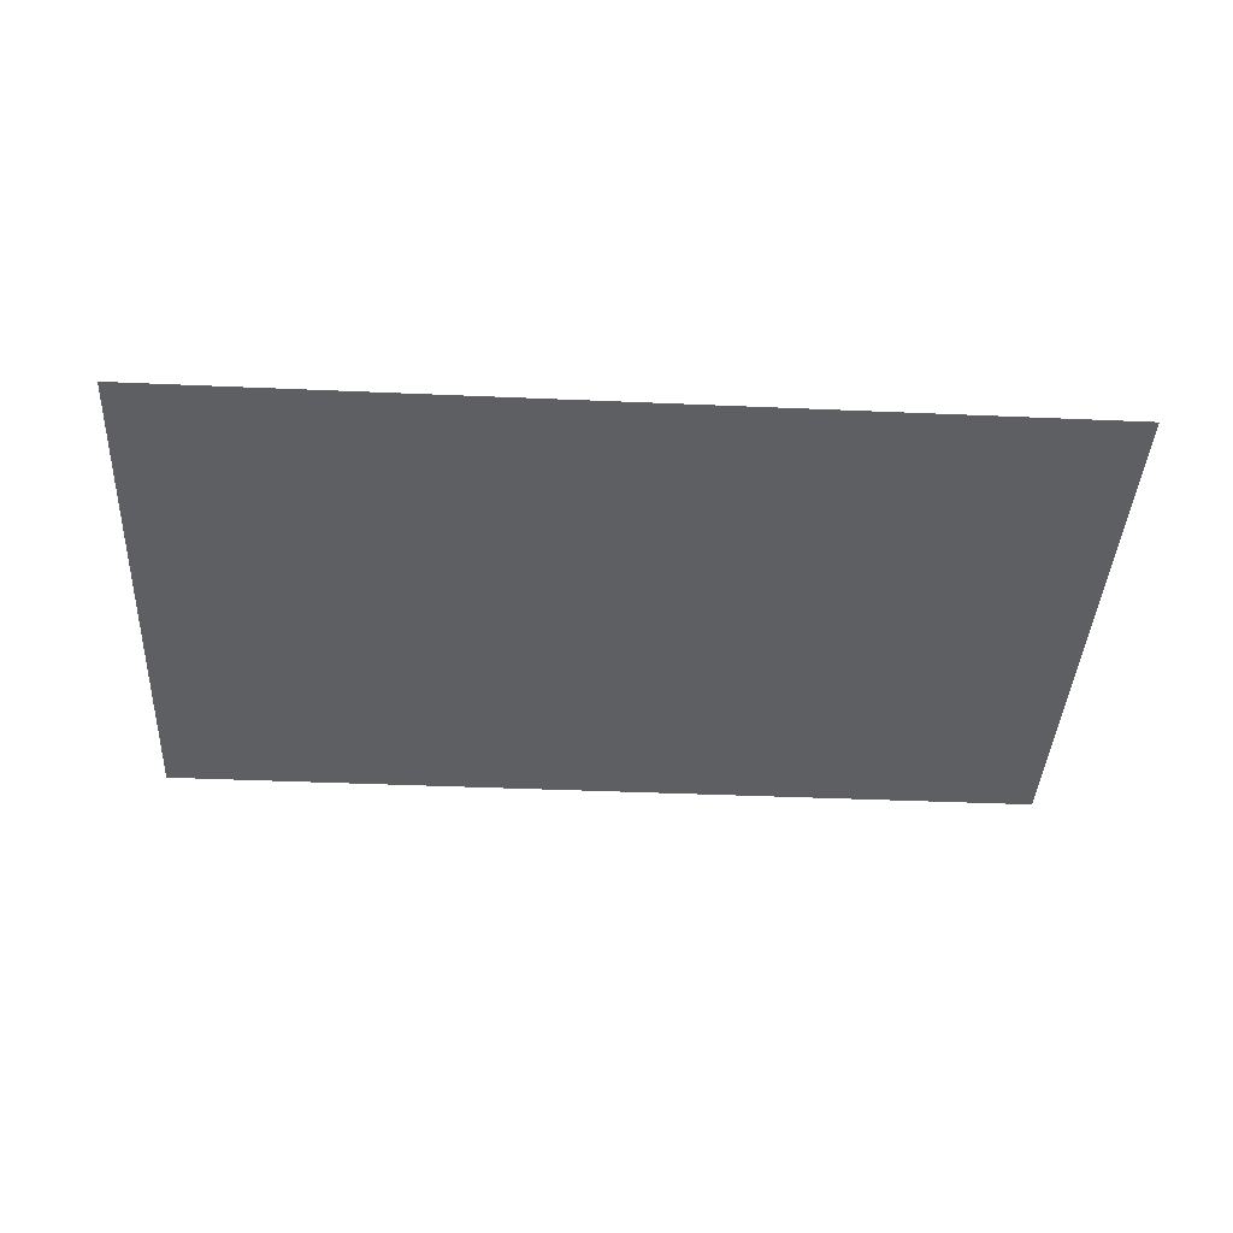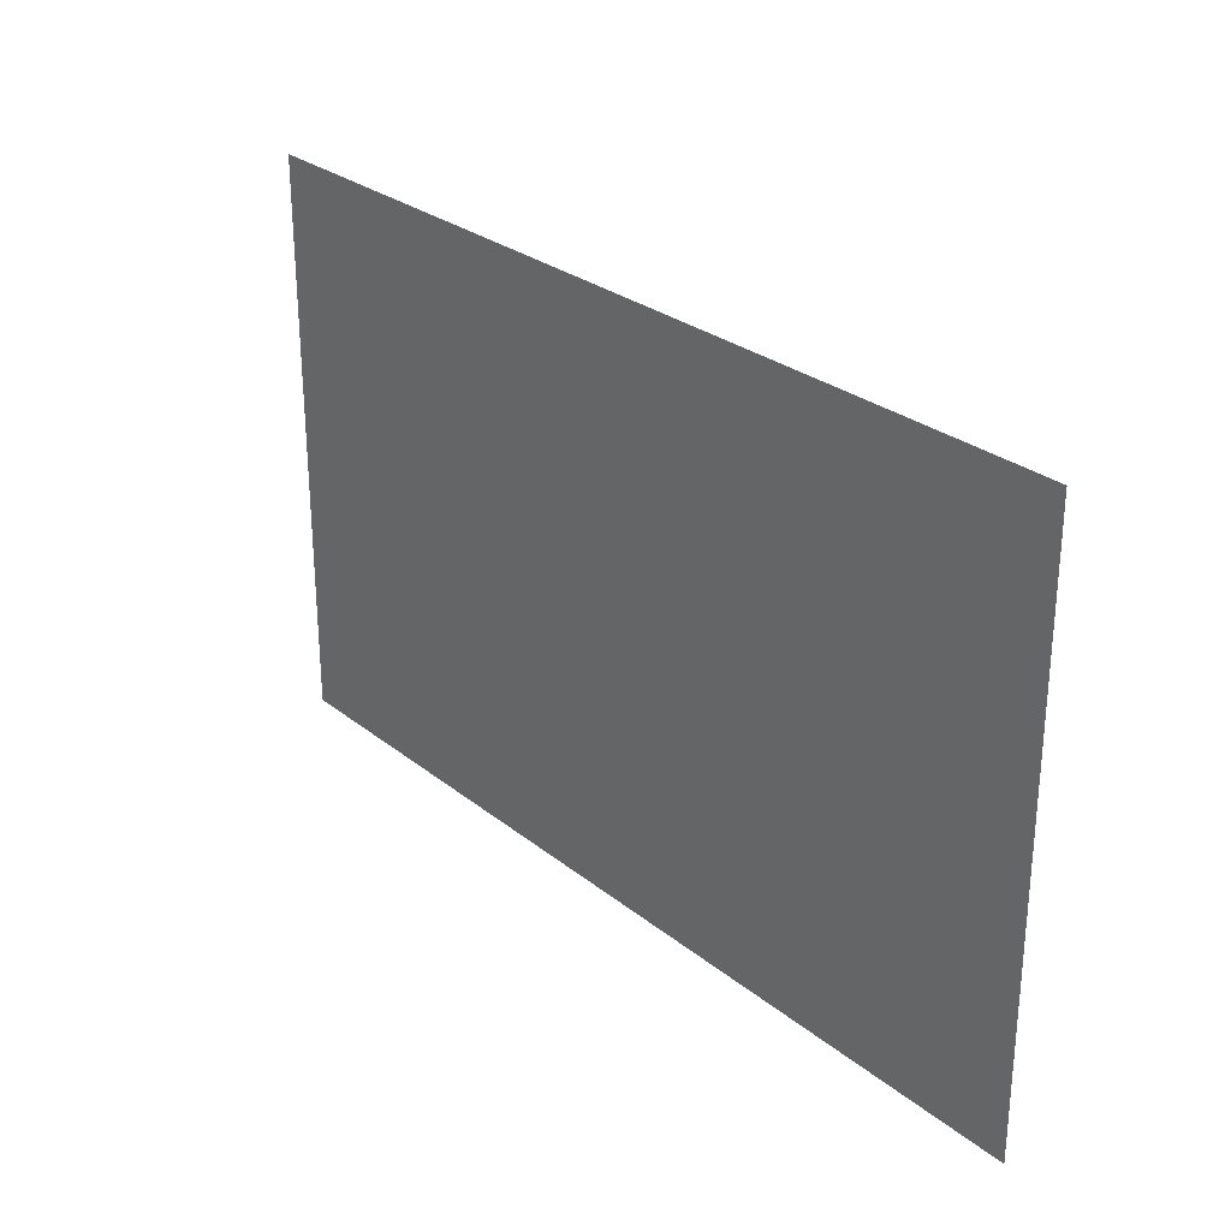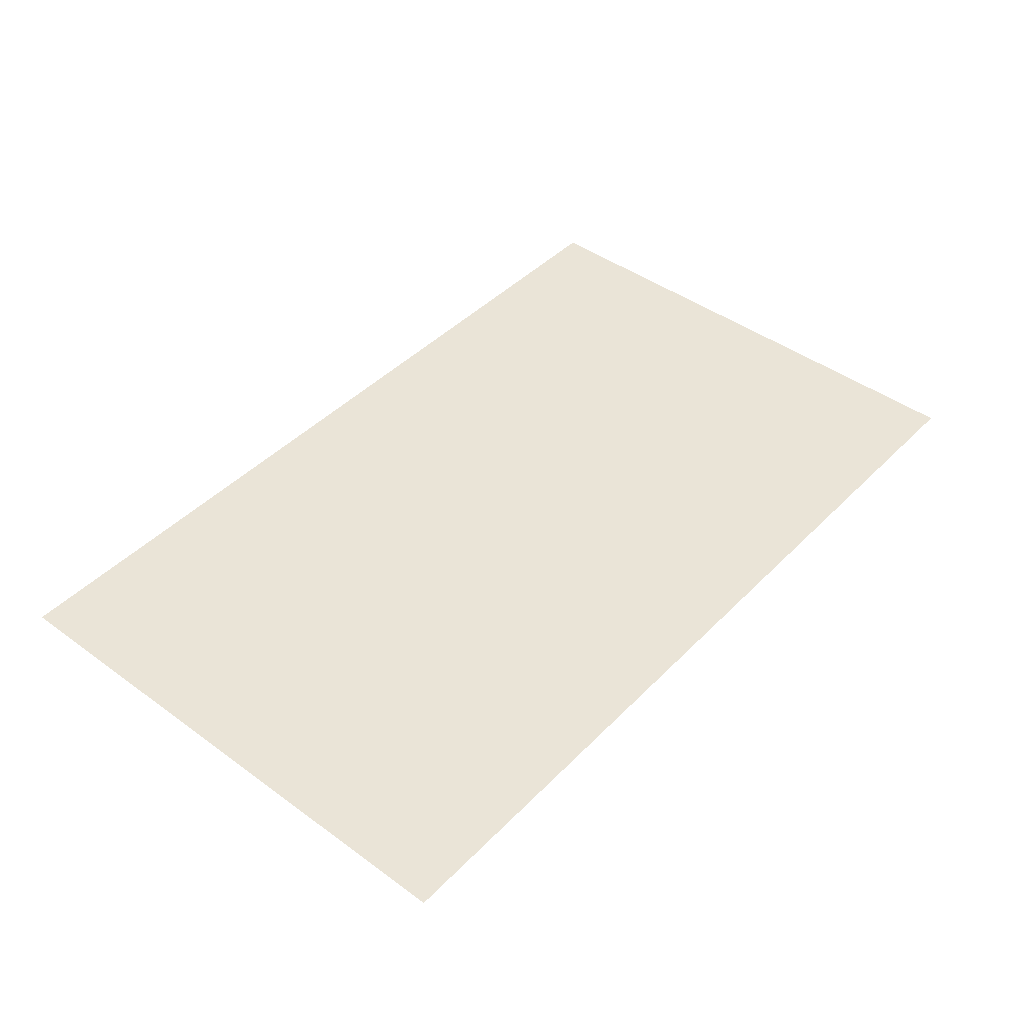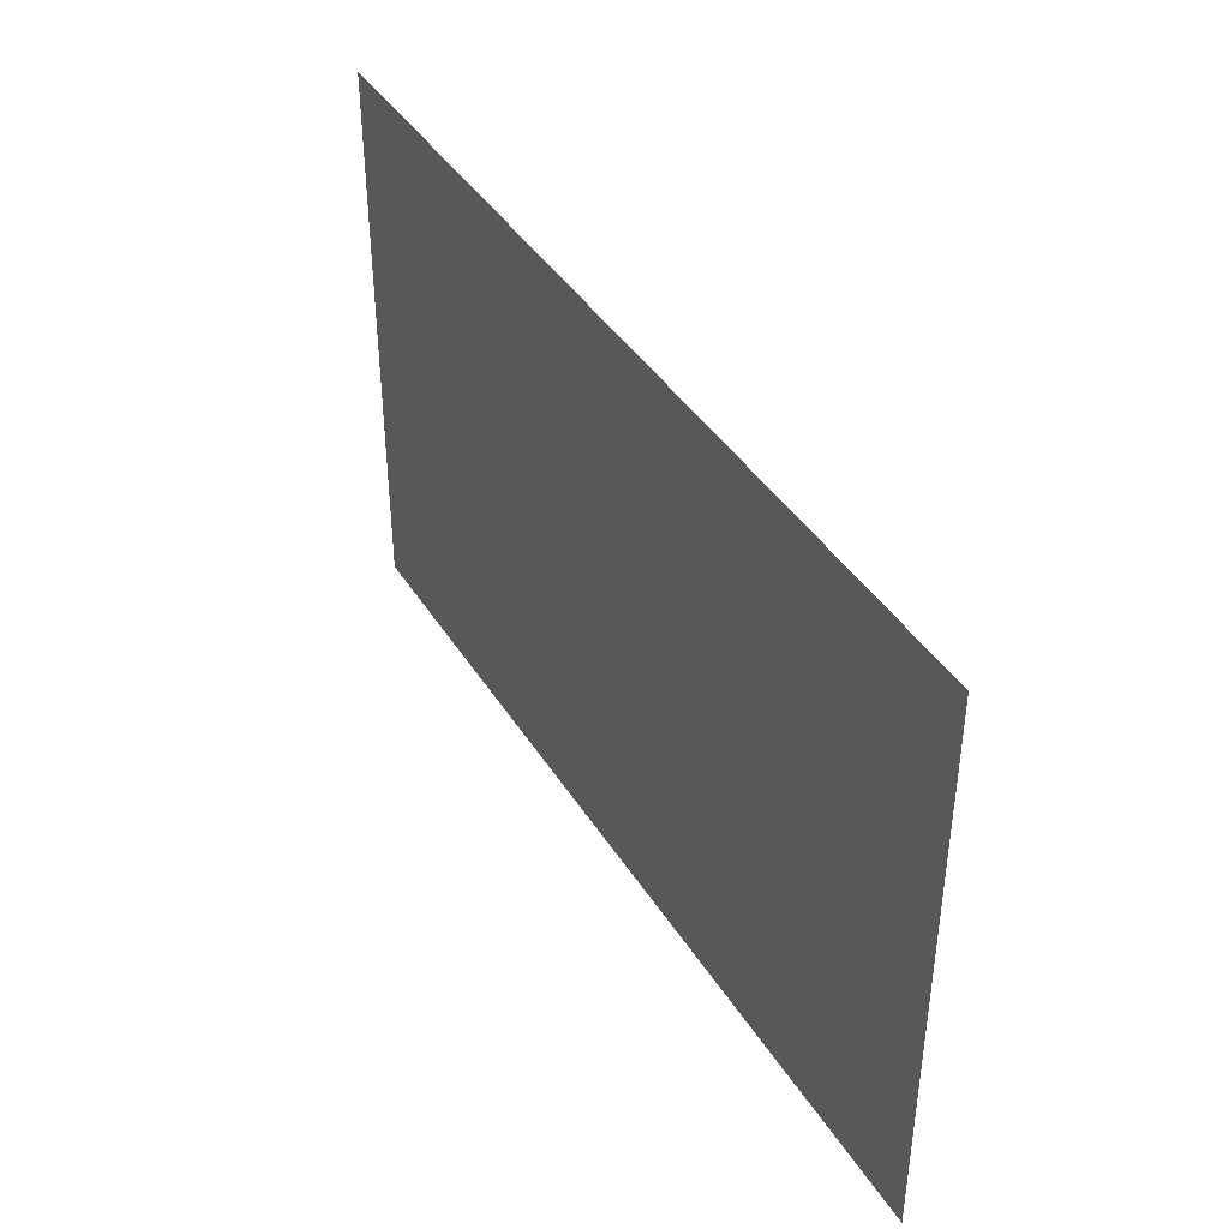
<metadata>
{"format":"obj","ext":"obj","renderer":"f3d","projection":"perspective","resolution":1024,"background":"white","views":[{"elev":-41.0,"azim":177.0,"up":"+Z"},{"elev":27.9,"azim":50.2,"up":"+Y"},{"elev":43.9,"azim":130.5,"up":"+Z"},{"elev":40.9,"azim":60.7,"up":"+Y"}]}
</metadata>
<code>
v -2496 -832 0
v -2560 -832 0
v -2560 -768 0
v -2496 -768 0
v -2624 -832 0
v -2624 -768 0
v -2688 -832 0
v -2688 -768 0
v -2752 -832 0
v -2752 -768 0
v -2496 -896 0
v -2560 -896 0
v -2624 -896 0
v -2688 -896 0
v -2752 -896 0
v -2496 -960 0
v -2560 -960 0
v -2624 -960 0
v -2688 -960 0
v -2752 -960 0
v -2496 -1024 0
v -2560 -1024 0
v -2624 -1024 0
v -2688 -1024 0
v -2752 -1024 0
v -2048 -1088 0
v -2112 -1088 0
v -2112 -1024 0
v -2048 -1024 0
v -2176 -1088 0
v -2176 -1024 0
v -2240 -1088 0
v -2240 -1024 0
v -2304 -1088 0
v -2304 -1024 0
v -2368 -1088 0
v -2368 -1024 0
v -2432 -1088 0
v -2432 -1024 0
v -2496 -1088 0
v -2560 -1088 0
v -2624 -1088 0
v -2688 -1088 0
v -2752 -1088 0
v -2816 -1088 0
v -2816 -1024 0
v -2880 -1088 0
v -2880 -1024 0
v -2944 -1088 0
v -2944 -1024 0
v -3008 -1088 0
v -3008 -1024 0
v -3072 -1088 0
v -3072 -1024 0
v -3136 -1088 0
v -3136 -1024 0
v -3200 -1088 0
v -3200 -1024 0
v -2048 -1152 0
v -2112 -1152 0
v -2176 -1152 0
v -2240 -1152 0
v -2304 -1152 0
v -2368 -1152 0
v -2432 -1152 0
v -2496 -1152 0
v -2560 -1152 0
v -2624 -1152 0
v -2688 -1152 0
v -2752 -1152 0
v -2816 -1152 0
v -2880 -1152 0
v -2944 -1152 0
v -3008 -1152 0
v -3072 -1152 0
v -3136 -1152 0
v -3200 -1152 0
v -1792 -1216 0
v -1856 -1216 0
v -1856 -1152 0
v -1792 -1152 0
v -1920 -1216 0
v -1920 -1152 0
v -1984 -1216 0
v -1984 -1152 0
v -2048 -1216 0
v -2112 -1216 0
v -2176 -1216 0
v -2240 -1216 0
v -2304 -1216 0
v -2368 -1216 0
v -2432 -1216 0
v -2496 -1216 0
v -2560 -1216 0
v -2624 -1216 0
v -2688 -1216 0
v -2752 -1216 0
v -2816 -1216 0
v -2880 -1216 0
v -2944 -1216 0
v -3008 -1216 0
v -3072 -1216 0
v -3136 -1216 0
v -3200 -1216 0
v -1792 -1280 0
v -1856 -1280 0
v -1920 -1280 0
v -1984 -1280 0
v -2048 -1280 0
v -2112 -1280 0
v -2176 -1280 0
v -2240 -1280 0
v -2304 -1280 0
v -2368 -1280 0
v -2432 -1280 0
v -2496 -1280 0
v -2560 -1280 0
v -2624 -1280 0
v -2688 -1280 0
v -2752 -1280 0
v -2816 -1280 0
v -2880 -1280 0
v -2944 -1280 0
v -3008 -1280 0
v -3072 -1280 0
v -3136 -1280 0
v -3200 -1280 0
v -1792 -1344 0
v -1856 -1344 0
v -1920 -1344 0
v -1984 -1344 0
v -2048 -1344 0
v -2112 -1344 0
v -2176 -1344 0
v -2240 -1344 0
v -2304 -1344 0
v -2368 -1344 0
v -2432 -1344 0
v -2496 -1344 0
v -2560 -1344 0
v -2624 -1344 0
v -2688 -1344 0
v -2752 -1344 0
v -2816 -1344 0
v -2880 -1344 0
v -2944 -1344 0
v -3008 -1344 0
v -3072 -1344 0
v -3136 -1344 0
v -3200 -1344 0
v -1792 -1408 0
v -1856 -1408 0
v -1920 -1408 0
v -1984 -1408 0
v -2048 -1408 0
v -2112 -1408 0
v -2176 -1408 0
v -2240 -1408 0
v -2304 -1408 0
v -2368 -1408 0
v -2432 -1408 0
v -2496 -1408 0
v -2560 -1408 0
v -2624 -1408 0
v -2688 -1408 0
v -2752 -1408 0
v -2816 -1408 0
v -2880 -1408 0
v -2944 -1408 0
v -3008 -1408 0
v -3072 -1408 0
v -3136 -1408 0
v -3200 -1408 0
v -2048 -1472 0
v -2112 -1472 0
v -2176 -1472 0
v -2240 -1472 0
v -2304 -1472 0
v -2368 -1472 0
v -2432 -1472 0
v -2496 -1472 0
v -2560 -1472 0
v -2624 -1472 0
v -2688 -1472 0
v -2752 -1472 0
v -2816 -1472 0
v -2880 -1472 0
v -2944 -1472 0
v -3008 -1472 0
v -3072 -1472 0
v -3136 -1472 0
v -3200 -1472 0
v -2048 -1536 0
v -2112 -1536 0
v -2176 -1536 0
v -2240 -1536 0
v -2304 -1536 0
v -2368 -1536 0
v -2432 -1536 0
v -2496 -1536 0
v -2560 -1536 0
v -2624 -1536 0
v -2688 -1536 0
v -2752 -1536 0
v -2816 -1536 0
v -2880 -1536 0
v -2944 -1536 0
v -3008 -1536 0
v -3072 -1536 0
v -3136 -1536 0
v -3200 -1536 0
v -1920 -1088 0
v -1792 -1088 0
v -1984 -1088 0
v -1856 -1088 0
v -3264 -1536 0
v -3264 -1408 0
v -1792 -832 0
v -1856 -832 0
v -1856 -768 0
v -1792 -768 0
v -1920 -832 0
v -1920 -768 0
v -1984 -832 0
v -1984 -768 0
v -2048 -832 0
v -2048 -768 0
v -2112 -832 0
v -2112 -768 0
v -2176 -832 0
v -2176 -768 0
v -2240 -832 0
v -2240 -768 0
v -2304 -832 0
v -2304 -768 0
v -2368 -832 0
v -2368 -768 0
v -2432 -832 0
v -2432 -768 0
v -2816 -832 0
v -2816 -768 0
v -2880 -832 0
v -2880 -768 0
v -2944 -832 0
v -2944 -768 0
v -3008 -832 0
v -3008 -768 0
v -3072 -832 0
v -3072 -768 0
v -3136 -832 0
v -3136 -768 0
v -3200 -832 0
v -3200 -768 0
v -3264 -832 0
v -3264 -768 0
v -3328 -832 0
v -3328 -768 0
v -3392 -832 0
v -3392 -768 0
v -3456 -832 0
v -3456 -768 0
v -1792 -896 0
v -1856 -896 0
v -1920 -896 0
v -1984 -896 0
v -2048 -896 0
v -2112 -896 0
v -2176 -896 0
v -2240 -896 0
v -2304 -896 0
v -2368 -896 0
v -2432 -896 0
v -2816 -896 0
v -2880 -896 0
v -2944 -896 0
v -3008 -896 0
v -3072 -896 0
v -3136 -896 0
v -3200 -896 0
v -3264 -896 0
v -3328 -896 0
v -3392 -896 0
v -3456 -896 0
v -1792 -960 0
v -1856 -960 0
v -1920 -960 0
v -1984 -960 0
v -2048 -960 0
v -2112 -960 0
v -2176 -960 0
v -2240 -960 0
v -2304 -960 0
v -2368 -960 0
v -2432 -960 0
v -2816 -960 0
v -2880 -960 0
v -2944 -960 0
v -3008 -960 0
v -3072 -960 0
v -3136 -960 0
v -3200 -960 0
v -3264 -960 0
v -3328 -960 0
v -3392 -960 0
v -3456 -960 0
v -1792 -1024 0
v -1856 -1024 0
v -1920 -1024 0
v -1984 -1024 0
v -3264 -1024 0
v -3328 -1024 0
v -3392 -1024 0
v -3456 -1024 0
v -3264 -1088 0
v -3328 -1088 0
v -3392 -1088 0
v -3456 -1088 0
v -3264 -1152 0
v -3328 -1152 0
v -3392 -1152 0
v -3456 -1152 0
v -3264 -1216 0
v -3328 -1216 0
v -3392 -1216 0
v -3456 -1216 0
v -3264 -1280 0
v -3328 -1280 0
v -3392 -1280 0
v -3456 -1280 0
v -3264 -1344 0
v -3328 -1344 0
v -3392 -1344 0
v -3456 -1344 0
v -3328 -1408 0
v -3392 -1408 0
v -3456 -1408 0
v -1792 -1472 0
v -1856 -1472 0
v -1920 -1472 0
v -1984 -1472 0
v -3264 -1472 0
v -3328 -1472 0
v -3392 -1472 0
v -3456 -1472 0
v -1792 -1536 0
v -1856 -1536 0
v -1920 -1536 0
v -1984 -1536 0
v -3328 -1536 0
v -3392 -1536 0
v -3456 -1536 0
v -1792 -1600 0
v -1856 -1600 0
v -1920 -1600 0
v -1984 -1600 0
v -2048 -1600 0
v -2112 -1600 0
v -2176 -1600 0
v -2240 -1600 0
v -2304 -1600 0
v -2368 -1600 0
v -2432 -1600 0
v -2496 -1600 0
v -2560 -1600 0
v -2624 -1600 0
v -2688 -1600 0
v -2752 -1600 0
v -2816 -1600 0
v -2880 -1600 0
v -2944 -1600 0
v -3008 -1600 0
v -3072 -1600 0
v -3136 -1600 0
v -3200 -1600 0
v -3264 -1600 0
v -3328 -1600 0
v -3392 -1600 0
v -3456 -1600 0
v -1792 -1664 0
v -1856 -1664 0
v -1920 -1664 0
v -1984 -1664 0
v -2048 -1664 0
v -2112 -1664 0
v -2176 -1664 0
v -2240 -1664 0
v -2304 -1664 0
v -2368 -1664 0
v -2432 -1664 0
v -2496 -1664 0
v -2560 -1664 0
v -2624 -1664 0
v -2688 -1664 0
v -2752 -1664 0
v -2816 -1664 0
v -2880 -1664 0
v -2944 -1664 0
v -3008 -1664 0
v -3072 -1664 0
v -3136 -1664 0
v -3200 -1664 0
v -3264 -1664 0
v -3328 -1664 0
v -3392 -1664 0
v -3456 -1664 0
v -1792 -1728 0
v -1856 -1728 0
v -1920 -1728 0
v -1984 -1728 0
v -2048 -1728 0
v -2112 -1728 0
v -2176 -1728 0
v -2240 -1728 0
v -2304 -1728 0
v -2368 -1728 0
v -2432 -1728 0
v -2496 -1728 0
v -2560 -1728 0
v -2624 -1728 0
v -2688 -1728 0
v -2752 -1728 0
v -2816 -1728 0
v -2880 -1728 0
v -2944 -1728 0
v -3008 -1728 0
v -3072 -1728 0
v -3136 -1728 0
v -3200 -1728 0
v -3264 -1728 0
v -3328 -1728 0
v -3392 -1728 0
v -3456 -1728 0
v -1792 -1792 0
v -1856 -1792 0
v -1920 -1792 0
v -1984 -1792 0
v -2048 -1792 0
v -2112 -1792 0
v -2176 -1792 0
v -2240 -1792 0
v -2304 -1792 0
v -2368 -1792 0
v -2432 -1792 0
v -2496 -1792 0
v -2560 -1792 0
v -2624 -1792 0
v -2688 -1792 0
v -2752 -1792 0
v -2816 -1792 0
v -2880 -1792 0
v -2944 -1792 0
v -3008 -1792 0
v -3072 -1792 0
v -3136 -1792 0
v -3200 -1792 0
v -3264 -1792 0
v -3328 -1792 0
v -3392 -1792 0
v -3456 -1792 0
g mesh_[00]_[00]
f 1 2 3 4
f 2 5 6 3
f 5 7 8 6
f 7 9 10 8
f 11 12 2 1
f 12 13 5 2
f 13 14 7 5
f 14 15 9 7
f 16 17 12 11
f 17 18 13 12
f 18 19 14 13
f 19 20 15 14
f 21 22 17 16
f 22 23 18 17
f 23 24 19 18
f 24 25 20 19
f 26 27 28 29
f 27 30 31 28
f 30 32 33 31
f 32 34 35 33
f 34 36 37 35
f 36 38 39 37
f 38 40 21 39
f 40 41 22 21
f 41 42 23 22
f 42 43 24 23
f 43 44 25 24
f 44 45 46 25
f 45 47 48 46
f 47 49 50 48
f 49 51 52 50
f 51 53 54 52
f 53 55 56 54
f 55 57 58 56
f 59 60 27 26
f 60 61 30 27
f 61 62 32 30
f 62 63 34 32
f 63 64 36 34
f 64 65 38 36
f 65 66 40 38
f 66 67 41 40
f 67 68 42 41
f 68 69 43 42
f 69 70 44 43
f 70 71 45 44
f 71 72 47 45
f 72 73 49 47
f 73 74 51 49
f 74 75 53 51
f 75 76 55 53
f 76 77 57 55
f 78 79 80 81
f 79 82 83 80
f 82 84 85 83
f 84 86 59 85
f 86 87 60 59
f 87 88 61 60
f 88 89 62 61
f 89 90 63 62
f 90 91 64 63
f 91 92 65 64
f 92 93 66 65
f 93 94 67 66
f 94 95 68 67
f 95 96 69 68
f 96 97 70 69
f 97 98 71 70
f 98 99 72 71
f 99 100 73 72
f 100 101 74 73
f 101 102 75 74
f 102 103 76 75
f 103 104 77 76
f 105 106 79 78
f 106 107 82 79
f 107 108 84 82
f 108 109 86 84
f 109 110 87 86
f 110 111 88 87
f 111 112 89 88
f 112 113 90 89
f 113 114 91 90
f 114 115 92 91
f 115 116 93 92
f 116 117 94 93
f 117 118 95 94
f 118 119 96 95
f 119 120 97 96
f 120 121 98 97
f 121 122 99 98
f 122 123 100 99
f 123 124 101 100
f 124 125 102 101
f 125 126 103 102
f 126 127 104 103
f 128 129 106 105
f 129 130 107 106
f 130 131 108 107
f 131 132 109 108
f 132 133 110 109
f 133 134 111 110
f 134 135 112 111
f 135 136 113 112
f 136 137 114 113
f 137 138 115 114
f 138 139 116 115
f 139 140 117 116
f 140 141 118 117
f 141 142 119 118
f 142 143 120 119
f 143 144 121 120
f 144 145 122 121
f 145 146 123 122
f 146 147 124 123
f 147 148 125 124
f 148 149 126 125
f 149 150 127 126
f 151 152 129 128
f 152 153 130 129
f 153 154 131 130
f 154 155 132 131
f 155 156 133 132
f 156 157 134 133
f 157 158 135 134
f 158 159 136 135
f 159 160 137 136
f 160 161 138 137
f 161 162 139 138
f 162 163 140 139
f 163 164 141 140
f 164 165 142 141
f 165 166 143 142
f 166 167 144 143
f 167 168 145 144
f 168 169 146 145
f 169 170 147 146
f 170 171 148 147
f 171 172 149 148
f 172 173 150 149
f 174 175 156 155
f 175 176 157 156
f 176 177 158 157
f 177 178 159 158
f 178 179 160 159
f 179 180 161 160
f 180 181 162 161
f 181 182 163 162
f 182 183 164 163
f 183 184 165 164
f 184 185 166 165
f 185 186 167 166
f 186 187 168 167
f 187 188 169 168
f 188 189 170 169
f 189 190 171 170
f 190 191 172 171
f 191 192 173 172
f 193 194 175 174
f 194 195 176 175
f 195 196 177 176
f 196 197 178 177
f 197 198 179 178
f 198 199 180 179
f 199 200 181 180
f 200 201 182 181
f 201 202 183 182
f 202 203 184 183
f 203 204 185 184
f 204 205 186 185
f 205 206 187 186
f 206 207 188 187
f 207 208 189 188
f 208 209 190 189
f 209 210 191 190
f 210 211 192 191
g mesh_[01]_[01]
f 59 61 31 29
f 61 63 35 31
f 63 65 39 35
f 64 66 21 37
f 70 72 48 25
f 72 74 52 48
f 74 76 56 52
f 75 77 58 54
f 78 82 212 213
f 79 84 214 215
f 114 116 66 64
f 124 126 76 74
f 125 127 77 75
f 152 154 108 106
f 160 162 116 114
f 193 195 157 155
f 195 197 159 157
f 197 199 161 159
f 198 200 162 160
f 200 202 164 162
f 202 204 166 164
f 204 206 168 166
f 205 207 169 167
f 207 209 171 169
f 210 216 217 172
g mesh_[02]_[00]
f 218 219 220 221
f 219 222 223 220
f 222 224 225 223
f 224 226 227 225
f 226 228 229 227
f 228 230 231 229
f 230 232 233 231
f 232 234 235 233
f 234 236 237 235
f 236 238 239 237
f 238 1 4 239
f 9 240 241 10
f 240 242 243 241
f 242 244 245 243
f 244 246 247 245
f 246 248 249 247
f 248 250 251 249
f 250 252 253 251
f 252 254 255 253
f 254 256 257 255
f 256 258 259 257
f 258 260 261 259
f 262 263 219 218
f 263 264 222 219
f 264 265 224 222
f 265 266 226 224
f 266 267 228 226
f 267 268 230 228
f 268 269 232 230
f 269 270 234 232
f 270 271 236 234
f 271 272 238 236
f 272 11 1 238
f 15 273 240 9
f 273 274 242 240
f 274 275 244 242
f 275 276 246 244
f 276 277 248 246
f 277 278 250 248
f 278 279 252 250
f 279 280 254 252
f 280 281 256 254
f 281 282 258 256
f 282 283 260 258
f 284 285 263 262
f 285 286 264 263
f 286 287 265 264
f 287 288 266 265
f 288 289 267 266
f 289 290 268 267
f 290 291 269 268
f 291 292 270 269
f 292 293 271 270
f 293 294 272 271
f 294 16 11 272
f 20 295 273 15
f 295 296 274 273
f 296 297 275 274
f 297 298 276 275
f 298 299 277 276
f 299 300 278 277
f 300 301 279 278
f 301 302 280 279
f 302 303 281 280
f 303 304 282 281
f 304 305 283 282
f 306 307 285 284
f 307 308 286 285
f 308 309 287 286
f 309 29 288 287
f 29 28 289 288
f 28 31 290 289
f 31 33 291 290
f 33 35 292 291
f 35 37 293 292
f 37 39 294 293
f 39 21 16 294
f 25 46 295 20
f 46 48 296 295
f 48 50 297 296
f 50 52 298 297
f 52 54 299 298
f 54 56 300 299
f 56 58 301 300
f 58 310 302 301
f 310 311 303 302
f 311 312 304 303
f 312 313 305 304
f 213 215 307 306
f 215 212 308 307
f 212 214 309 308
f 214 26 29 309
f 57 314 310 58
f 314 315 311 310
f 315 316 312 311
f 316 317 313 312
f 81 80 215 213
f 80 83 212 215
f 83 85 214 212
f 85 59 26 214
f 77 318 314 57
f 318 319 315 314
f 319 320 316 315
f 320 321 317 316
f 104 322 318 77
f 322 323 319 318
f 323 324 320 319
f 324 325 321 320
f 127 326 322 104
f 326 327 323 322
f 327 328 324 323
f 328 329 325 324
f 150 330 326 127
f 330 331 327 326
f 331 332 328 327
f 332 333 329 328
f 173 217 330 150
f 217 334 331 330
f 334 335 332 331
f 335 336 333 332
f 337 338 152 151
f 338 339 153 152
f 339 340 154 153
f 340 174 155 154
f 192 341 217 173
f 341 342 334 217
f 342 343 335 334
f 343 344 336 335
f 345 346 338 337
f 346 347 339 338
f 347 348 340 339
f 348 193 174 340
f 211 216 341 192
f 216 349 342 341
f 349 350 343 342
f 350 351 344 343
f 352 353 346 345
f 353 354 347 346
f 354 355 348 347
f 355 356 193 348
f 356 357 194 193
f 357 358 195 194
f 358 359 196 195
f 359 360 197 196
f 360 361 198 197
f 361 362 199 198
f 362 363 200 199
f 363 364 201 200
f 364 365 202 201
f 365 366 203 202
f 366 367 204 203
f 367 368 205 204
f 368 369 206 205
f 369 370 207 206
f 370 371 208 207
f 371 372 209 208
f 372 373 210 209
f 373 374 211 210
f 374 375 216 211
f 375 376 349 216
f 376 377 350 349
f 377 378 351 350
f 379 380 353 352
f 380 381 354 353
f 381 382 355 354
f 382 383 356 355
f 383 384 357 356
f 384 385 358 357
f 385 386 359 358
f 386 387 360 359
f 387 388 361 360
f 388 389 362 361
f 389 390 363 362
f 390 391 364 363
f 391 392 365 364
f 392 393 366 365
f 393 394 367 366
f 394 395 368 367
f 395 396 369 368
f 396 397 370 369
f 397 398 371 370
f 398 399 372 371
f 399 400 373 372
f 400 401 374 373
f 401 402 375 374
f 402 403 376 375
f 403 404 377 376
f 404 405 378 377
f 406 407 380 379
f 407 408 381 380
f 408 409 382 381
f 409 410 383 382
f 410 411 384 383
f 411 412 385 384
f 412 413 386 385
f 413 414 387 386
f 414 415 388 387
f 415 416 389 388
f 416 417 390 389
f 417 418 391 390
f 418 419 392 391
f 419 420 393 392
f 420 421 394 393
f 421 422 395 394
f 422 423 396 395
f 423 424 397 396
f 424 425 398 397
f 425 426 399 398
f 426 427 400 399
f 427 428 401 400
f 428 429 402 401
f 429 430 403 402
f 430 431 404 403
f 431 432 405 404
f 433 434 407 406
f 434 435 408 407
f 435 436 409 408
f 436 437 410 409
f 437 438 411 410
f 438 439 412 411
f 439 440 413 412
f 440 441 414 413
f 441 442 415 414
f 442 443 416 415
f 443 444 417 416
f 444 445 418 417
f 445 446 419 418
f 446 447 420 419
f 447 448 421 420
f 448 449 422 421
f 449 450 423 422
f 450 451 424 423
f 451 452 425 424
f 452 453 426 425
f 453 454 427 426
f 454 455 428 427
f 455 456 429 428
f 456 457 430 429
f 457 458 431 430
f 458 459 432 431

</code>
